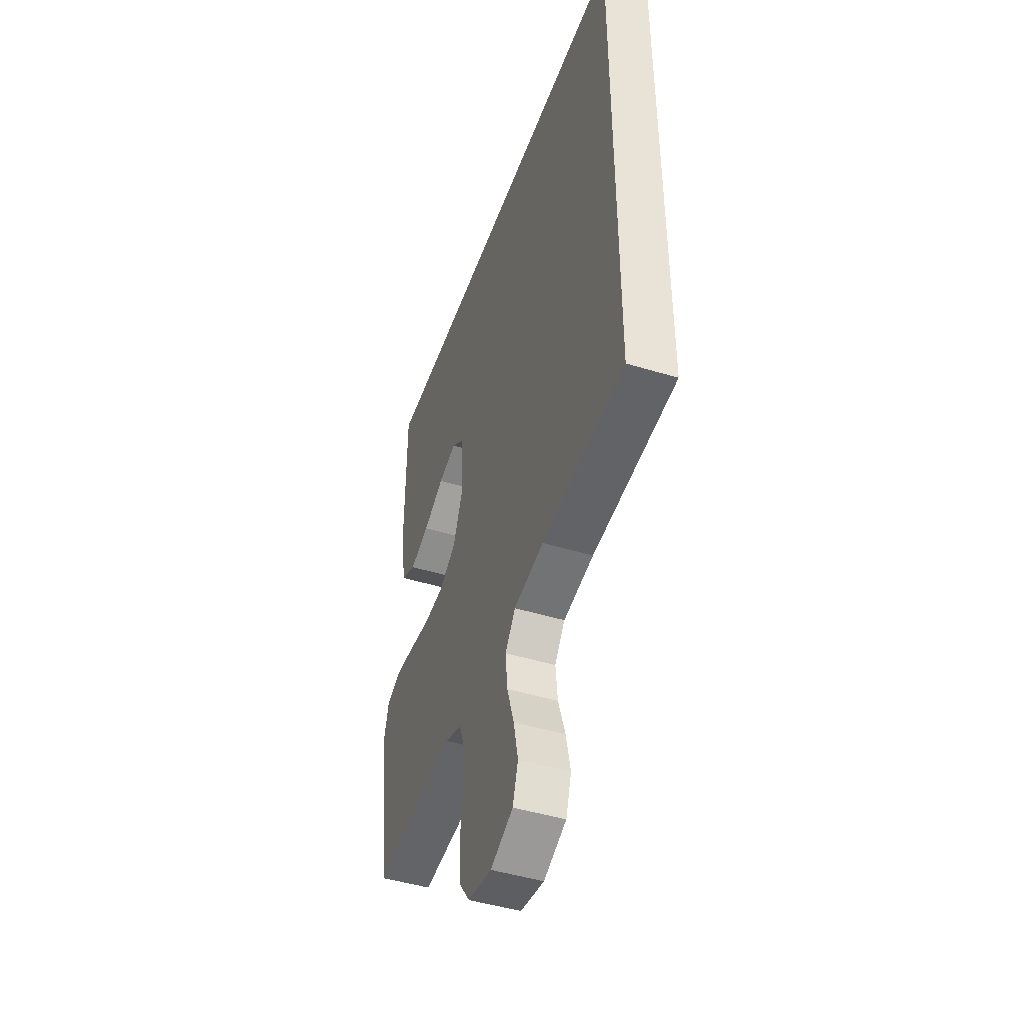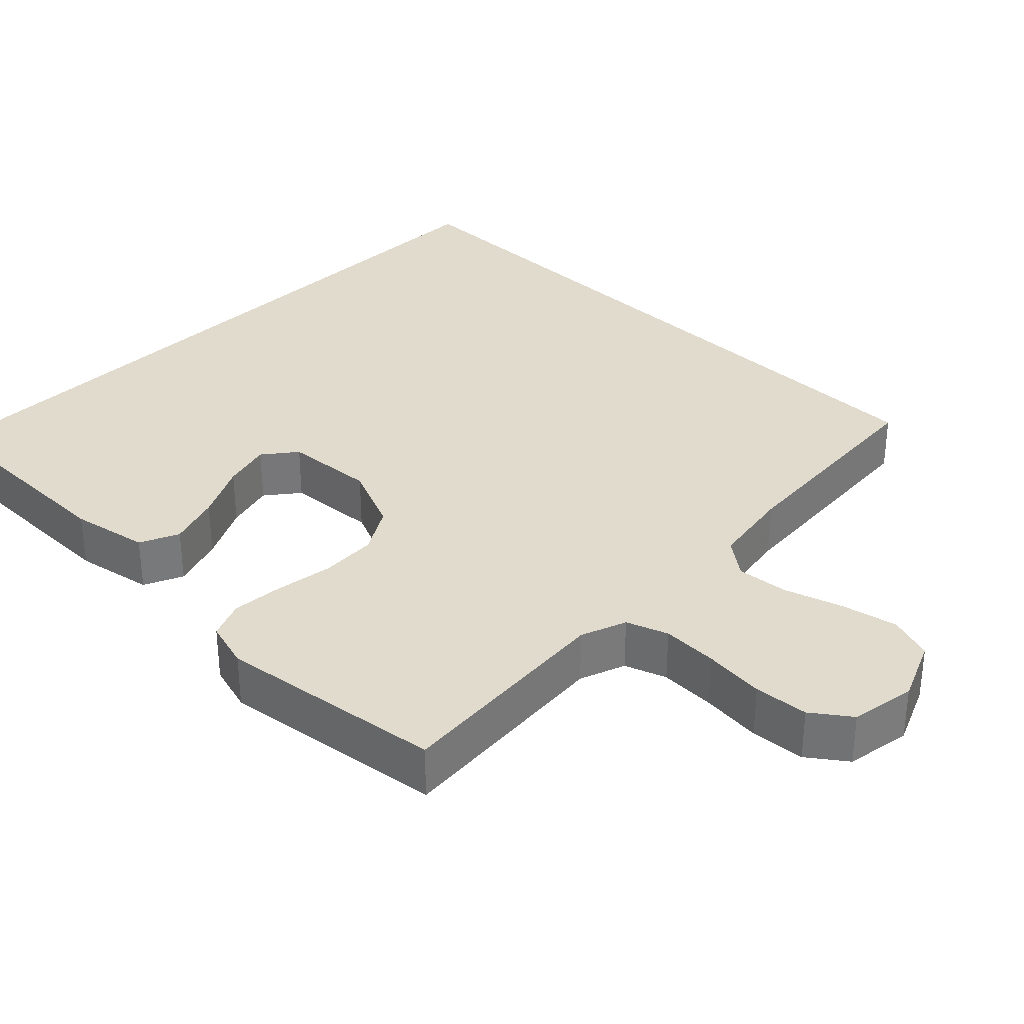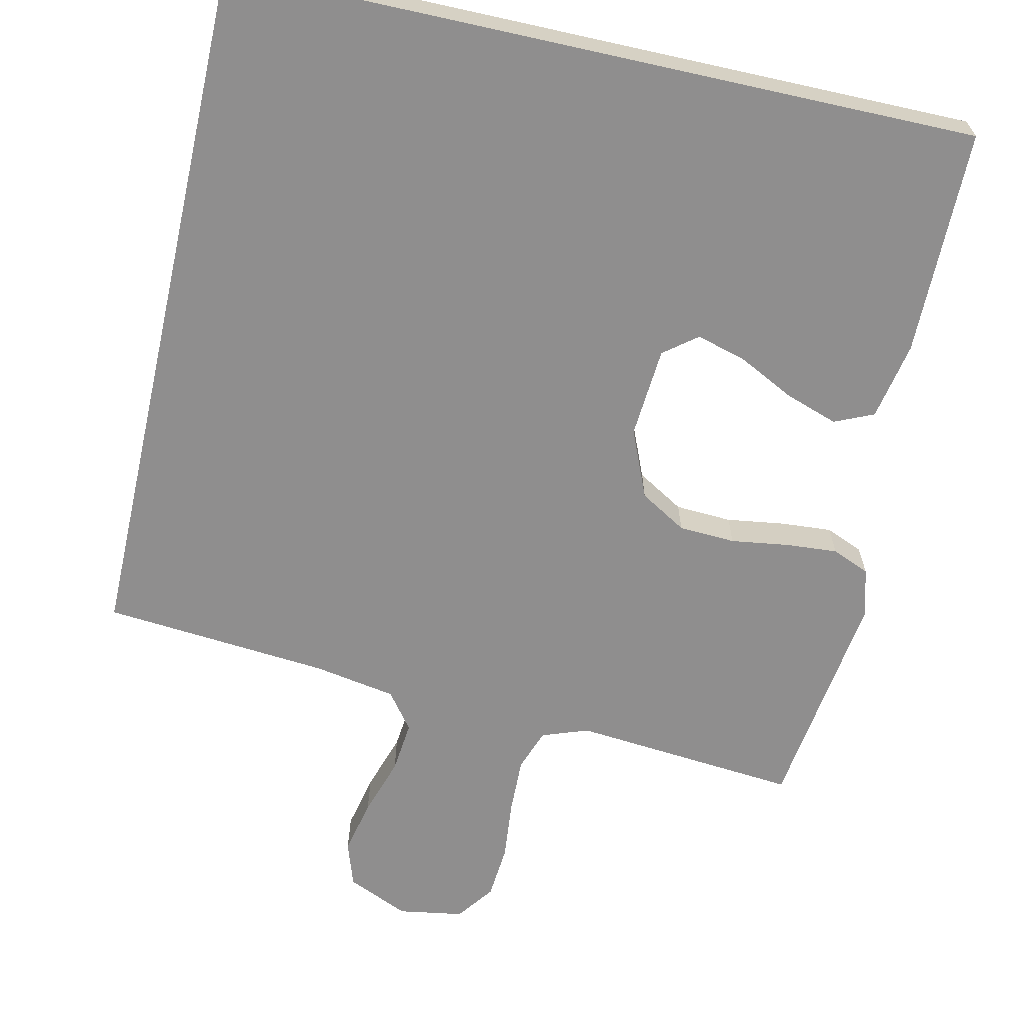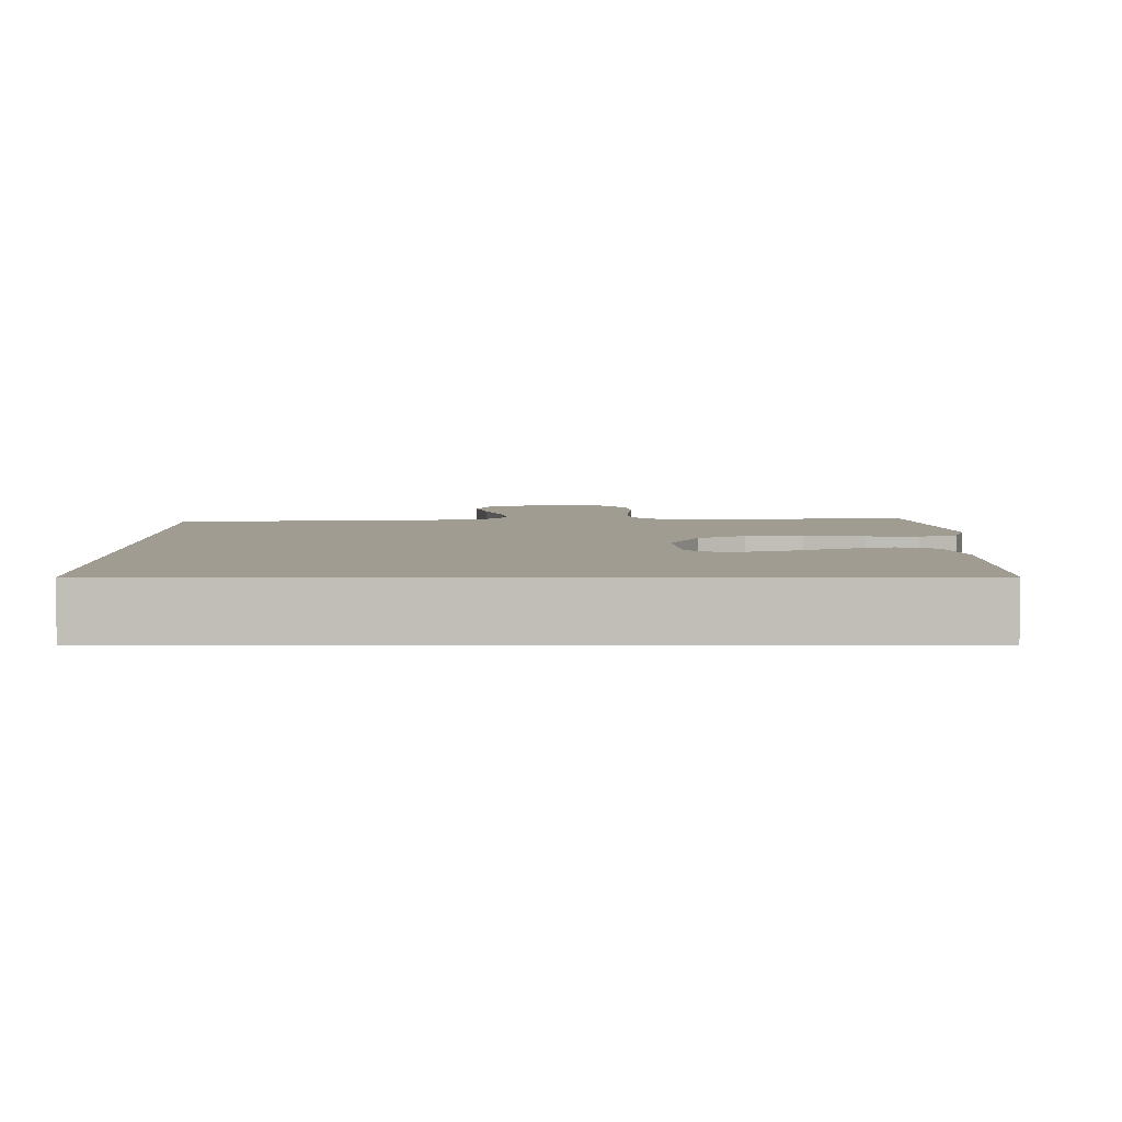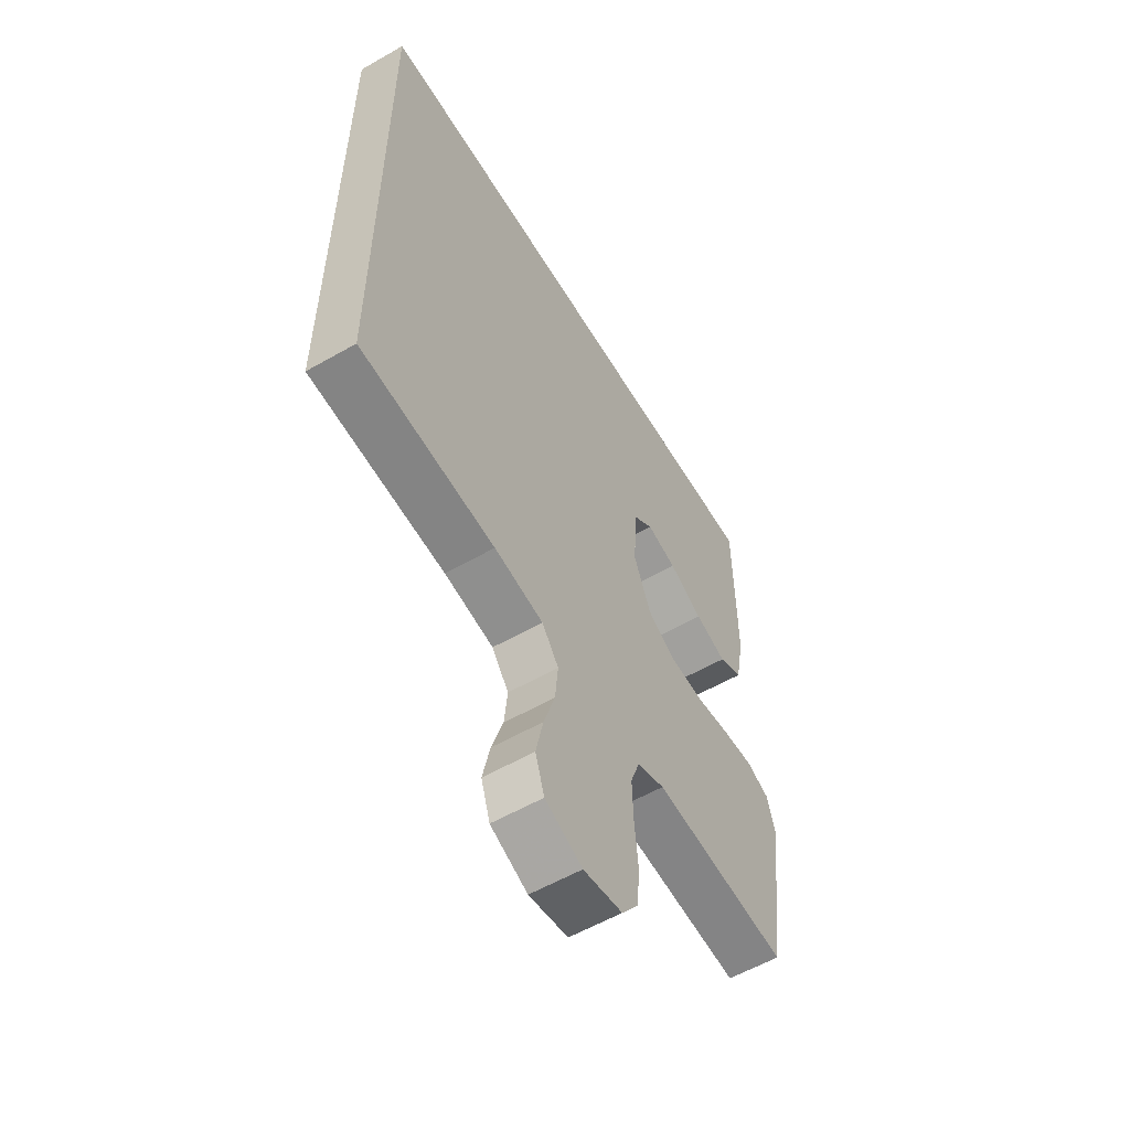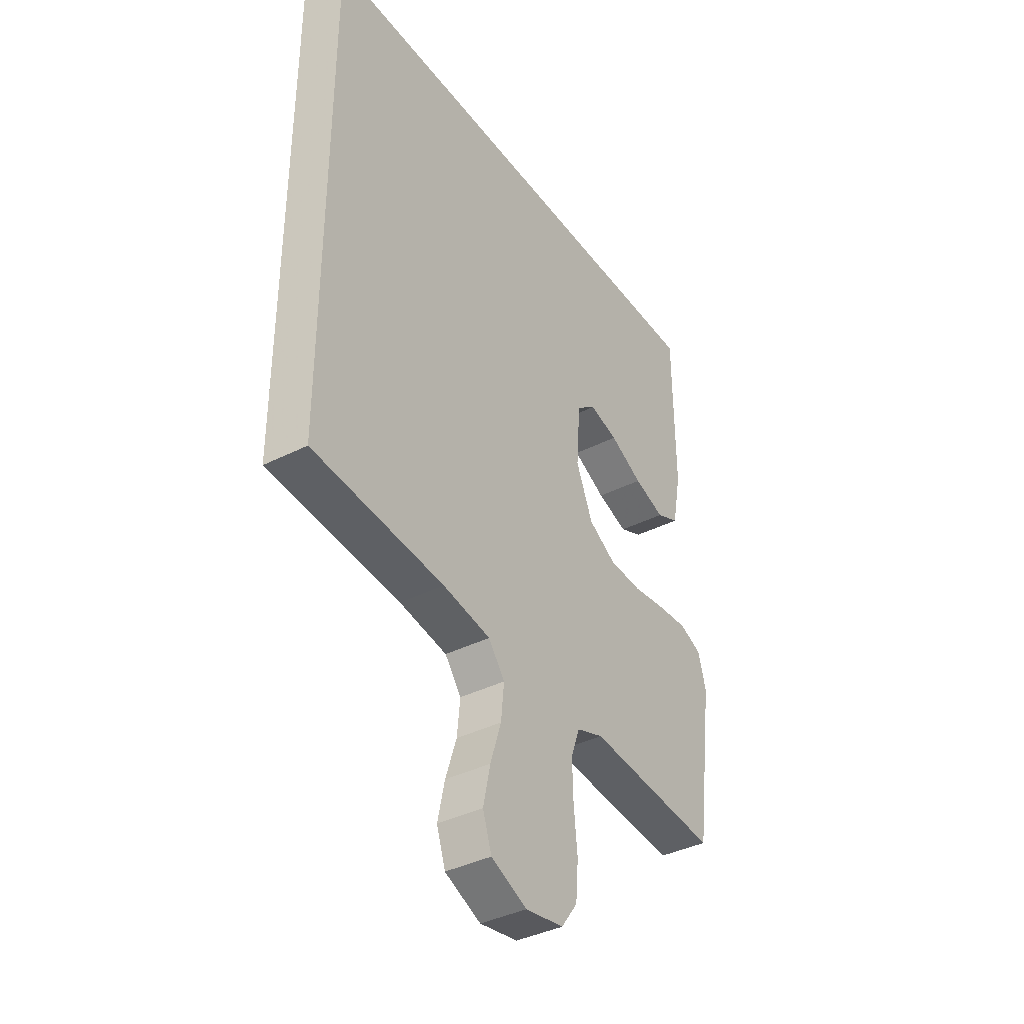
<metadata>
{"format":"obj","ext":"obj","renderer":"f3d","projection":"perspective","resolution":1024,"background":"white","views":[{"elev":-46.1,"azim":-109.3,"up":"+Z"},{"elev":33.2,"azim":134.8,"up":"+Y"},{"elev":-65.0,"azim":-12.6,"up":"+Y"},{"elev":4.4,"azim":-0.4,"up":"+Y"},{"elev":-57.4,"azim":-59.2,"up":"+Z"},{"elev":-38.6,"azim":-57.4,"up":"+Z"}]}
</metadata>
<code>
v -0.5 0.07 0.5
v 0.486 0.07 0.5
v 0.488 0.07 0.2
v 0.468 0.07 0.097
v 0.416 0.07 0.074
v 0.346 0.07 0.098
v 0.271 0.07 0.136
v 0.206 0.07 0.154
v 0.162 0.07 0.12
v 0.153 0.07 0
v 0.191 0.07 -0.09
v 0.253 0.07 -0.127
v 0.328 0.07 -0.131
v 0.405 0.07 -0.12
v 0.473 0.07 -0.115
v 0.523 0.07 -0.136
v 0.541 0.07 -0.2
v 0.5 0.07 -0.5
v 0.2 0.07 -0.473
v 0.139 0.07 -0.495
v 0.119 0.07 -0.55
v 0.121 0.07 -0.624
v 0.129 0.07 -0.705
v 0.123 0.07 -0.777
v 0.086 0.07 -0.827
v 0 0.07 -0.841
v -0.082 0.07 -0.805
v -0.102 0.07 -0.745
v -0.086 0.07 -0.671
v -0.061 0.07 -0.594
v -0.054 0.07 -0.525
v -0.091 0.07 -0.476
v -0.2 0.07 -0.457
v -0.5 0.07 -0.431
v -0.5 0 0.5
v 0.486 0 0.5
v 0.488 0 0.2
v 0.468 0 0.097
v 0.416 0 0.074
v 0.346 0 0.098
v 0.271 0 0.136
v 0.206 0 0.154
v 0.162 0 0.12
v 0.153 0 0
v 0.191 0 -0.09
v 0.253 0 -0.127
v 0.328 0 -0.131
v 0.405 0 -0.12
v 0.473 0 -0.115
v 0.523 0 -0.136
v 0.541 0 -0.2
v 0.5 0 -0.5
v 0.2 0 -0.473
v 0.139 0 -0.495
v 0.119 0 -0.55
v 0.121 0 -0.624
v 0.129 0 -0.705
v 0.123 0 -0.777
v 0.086 0 -0.827
v 0 0 -0.841
v -0.082 0 -0.805
v -0.102 0 -0.745
v -0.086 0 -0.671
v -0.061 0 -0.594
v -0.054 0 -0.525
v -0.091 0 -0.476
v -0.2 0 -0.457
v -0.5 0 -0.431
f 33 34 1
f 32 33 1
f 31 32 1
f 27 28 29 30
f 27 30 31
f 26 27 31
f 25 26 31
f 22 23 24 25
f 21 22 25 31
f 20 21 31 1
f 16 17 18 19
f 13 14 15 16
f 13 16 19 20
f 4 5 6 7
f 4 7 8
f 3 4 8
f 2 3 8
f 1 2 8 9
f 12 13 20
f 11 12 20
f 10 11 20 1
f 1 9 10
f 35 68 67
f 35 67 66
f 35 66 65
f 64 63 62 61
f 65 64 61
f 65 61 60
f 65 60 59
f 59 58 57 56
f 65 59 56 55
f 35 65 55 54
f 53 52 51 50
f 50 49 48 47
f 54 53 50 47
f 41 40 39 38
f 42 41 38
f 42 38 37
f 42 37 36
f 43 42 36 35
f 54 47 46
f 54 46 45
f 35 54 45 44
f 44 43 35
f 1 35 36 2
f 2 36 37 3
f 3 37 38 4
f 4 38 39 5
f 5 39 40 6
f 6 40 41 7
f 7 41 42 8
f 8 42 43 9
f 9 43 44 10
f 10 44 45 11
f 11 45 46 12
f 12 46 47 13
f 13 47 48 14
f 14 48 49 15
f 15 49 50 16
f 16 50 51 17
f 17 51 52 18
f 18 52 53 19
f 19 53 54 20
f 20 54 55 21
f 21 55 56 22
f 22 56 57 23
f 23 57 58 24
f 24 58 59 25
f 25 59 60 26
f 26 60 61 27
f 27 61 62 28
f 28 62 63 29
f 29 63 64 30
f 30 64 65 31
f 31 65 66 32
f 32 66 67 33
f 33 67 68 34
f 34 68 35 1

</code>
